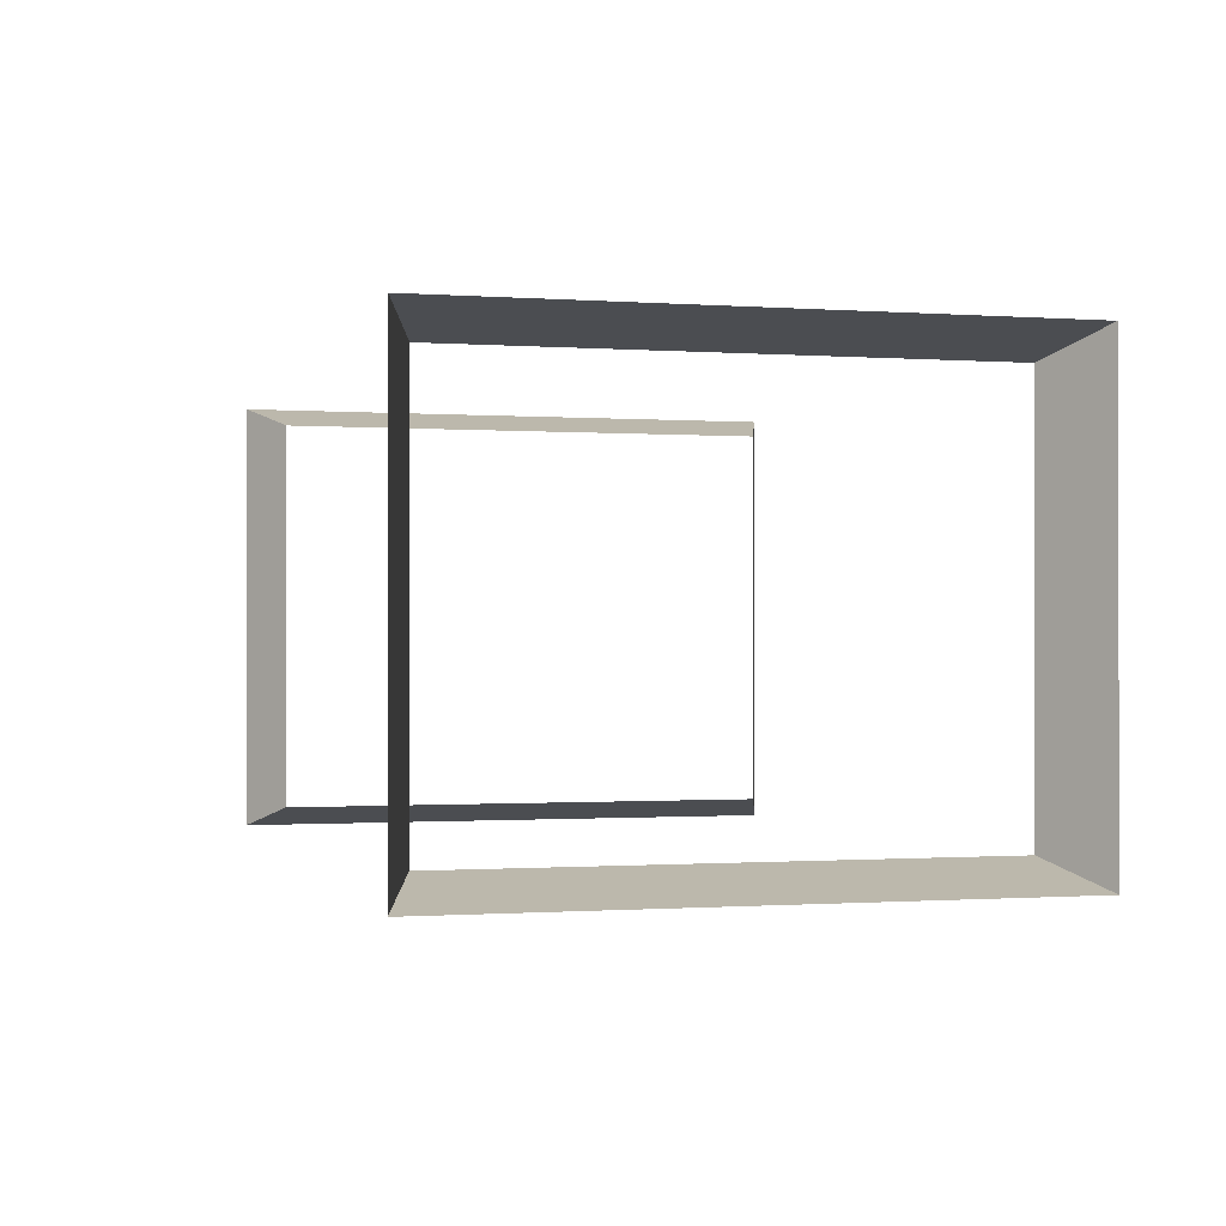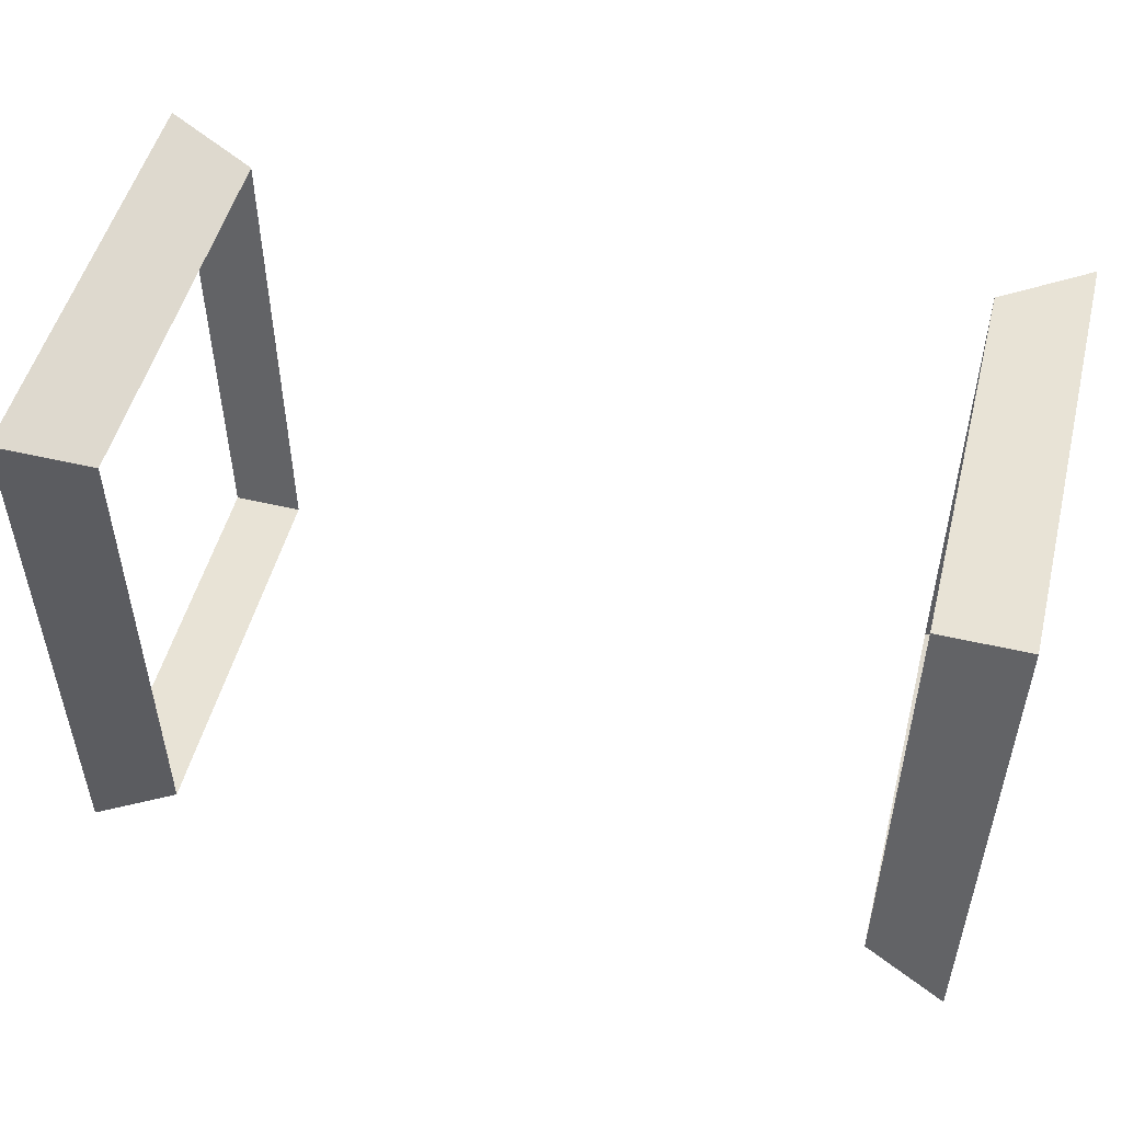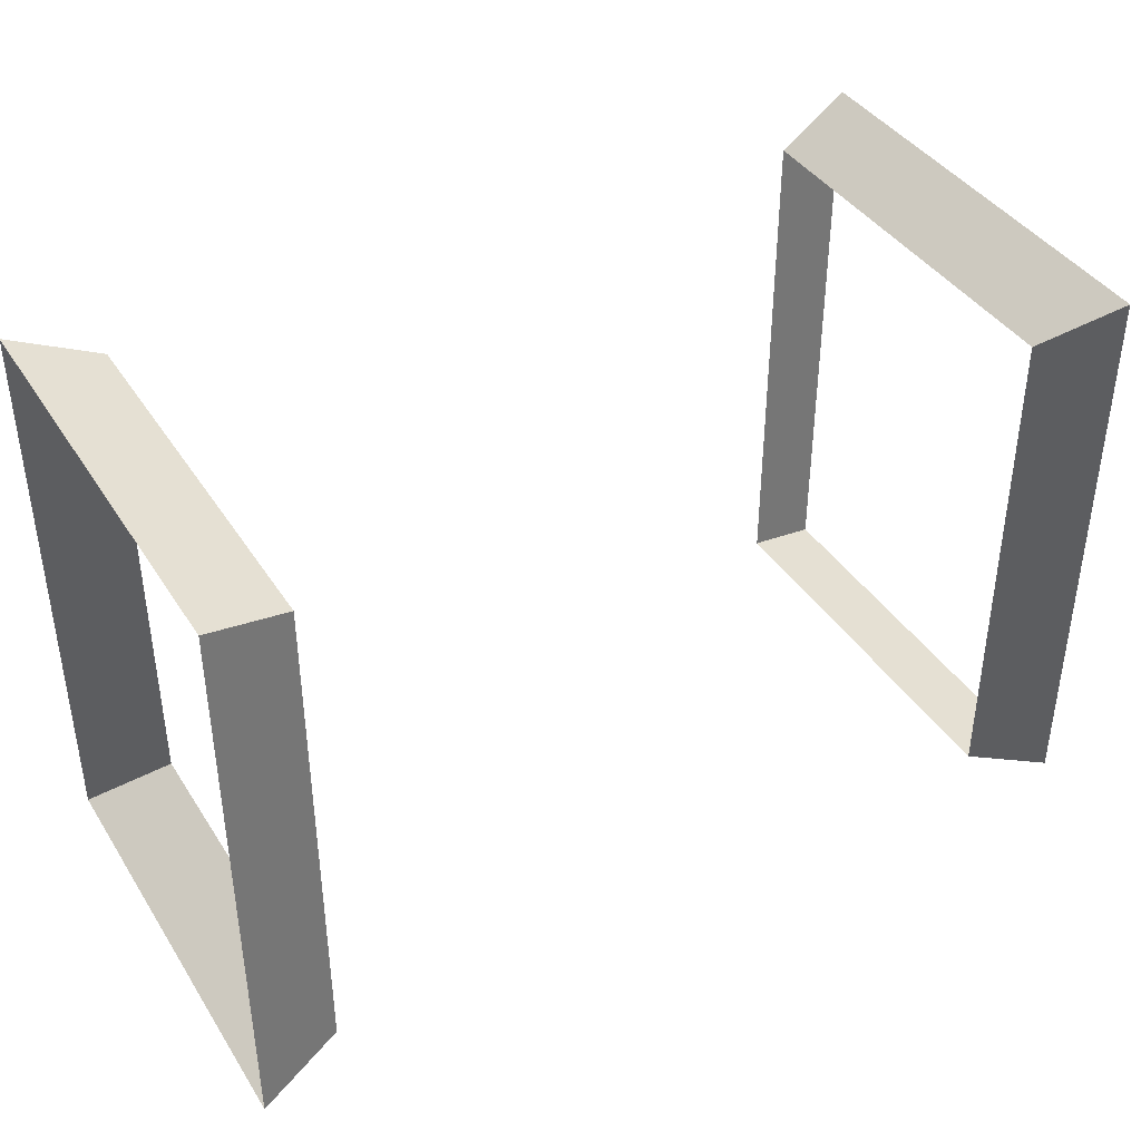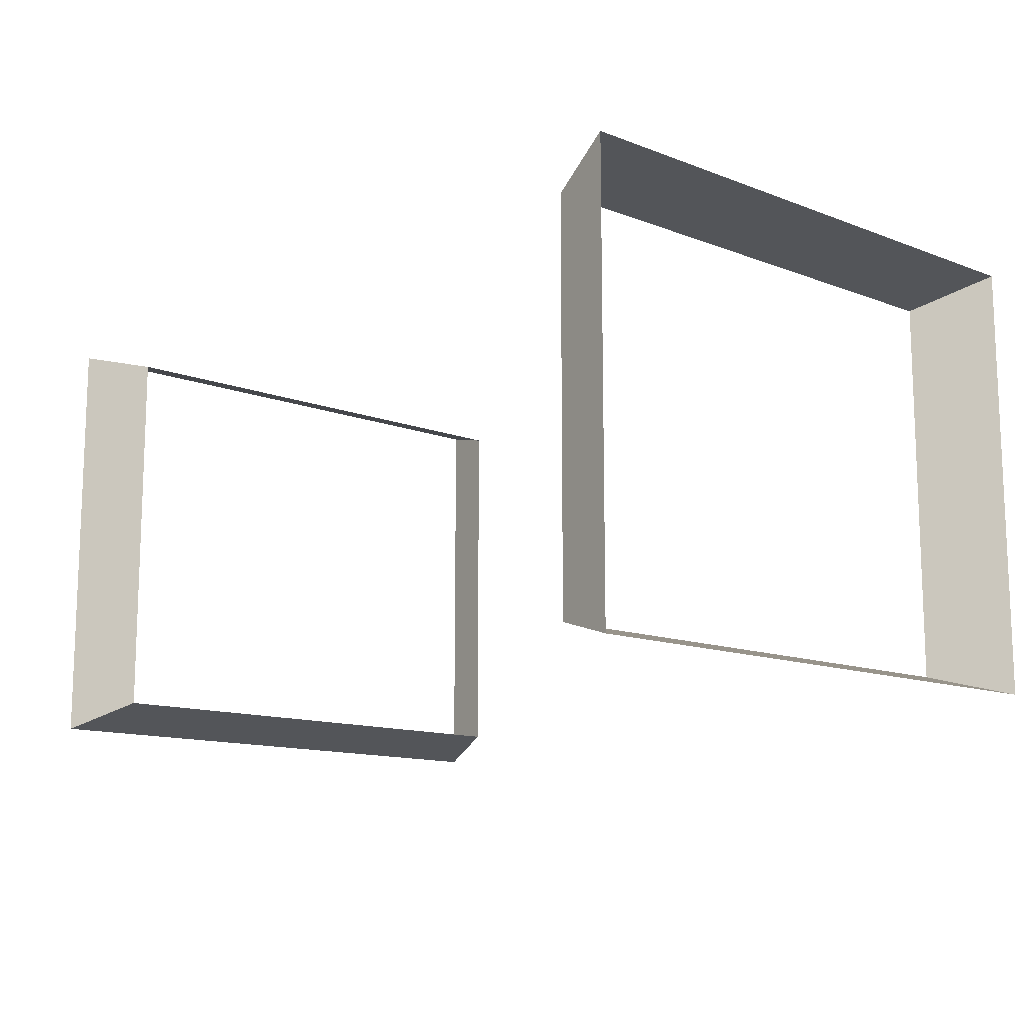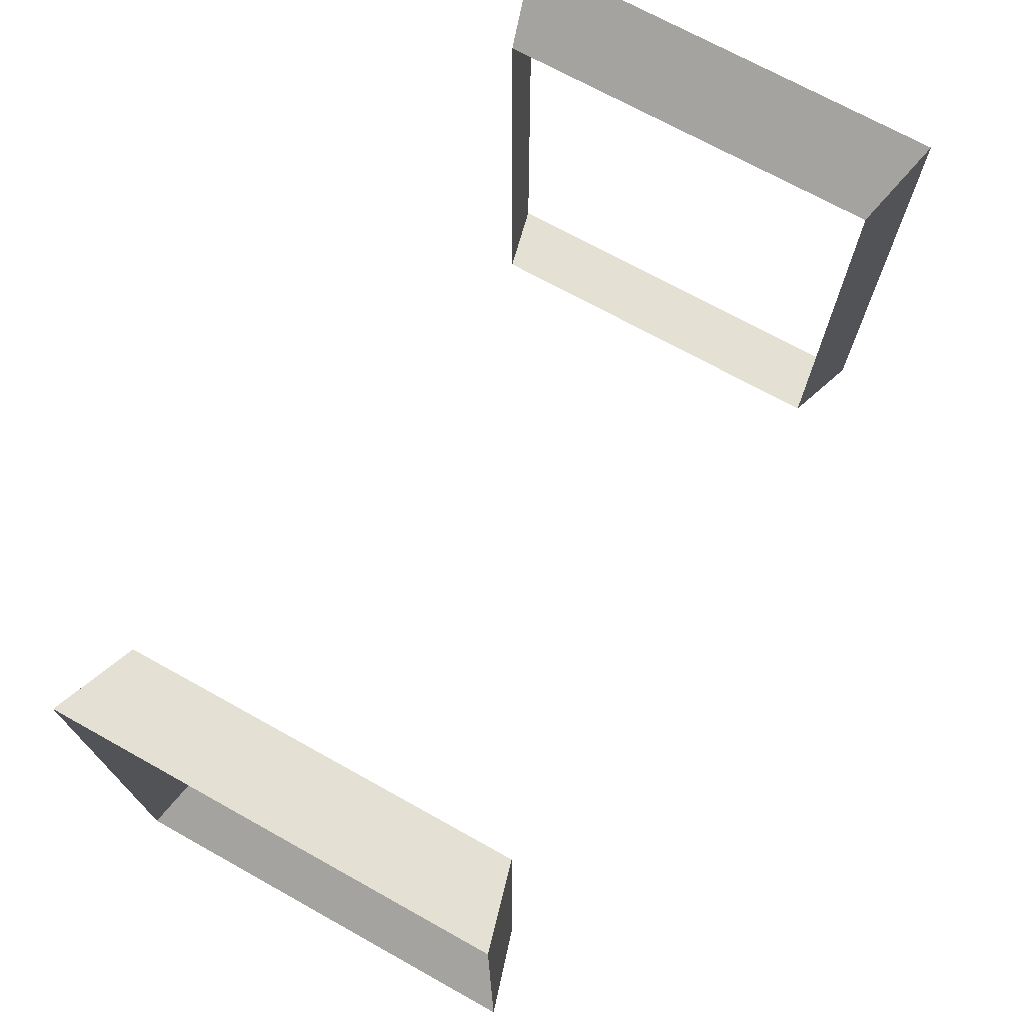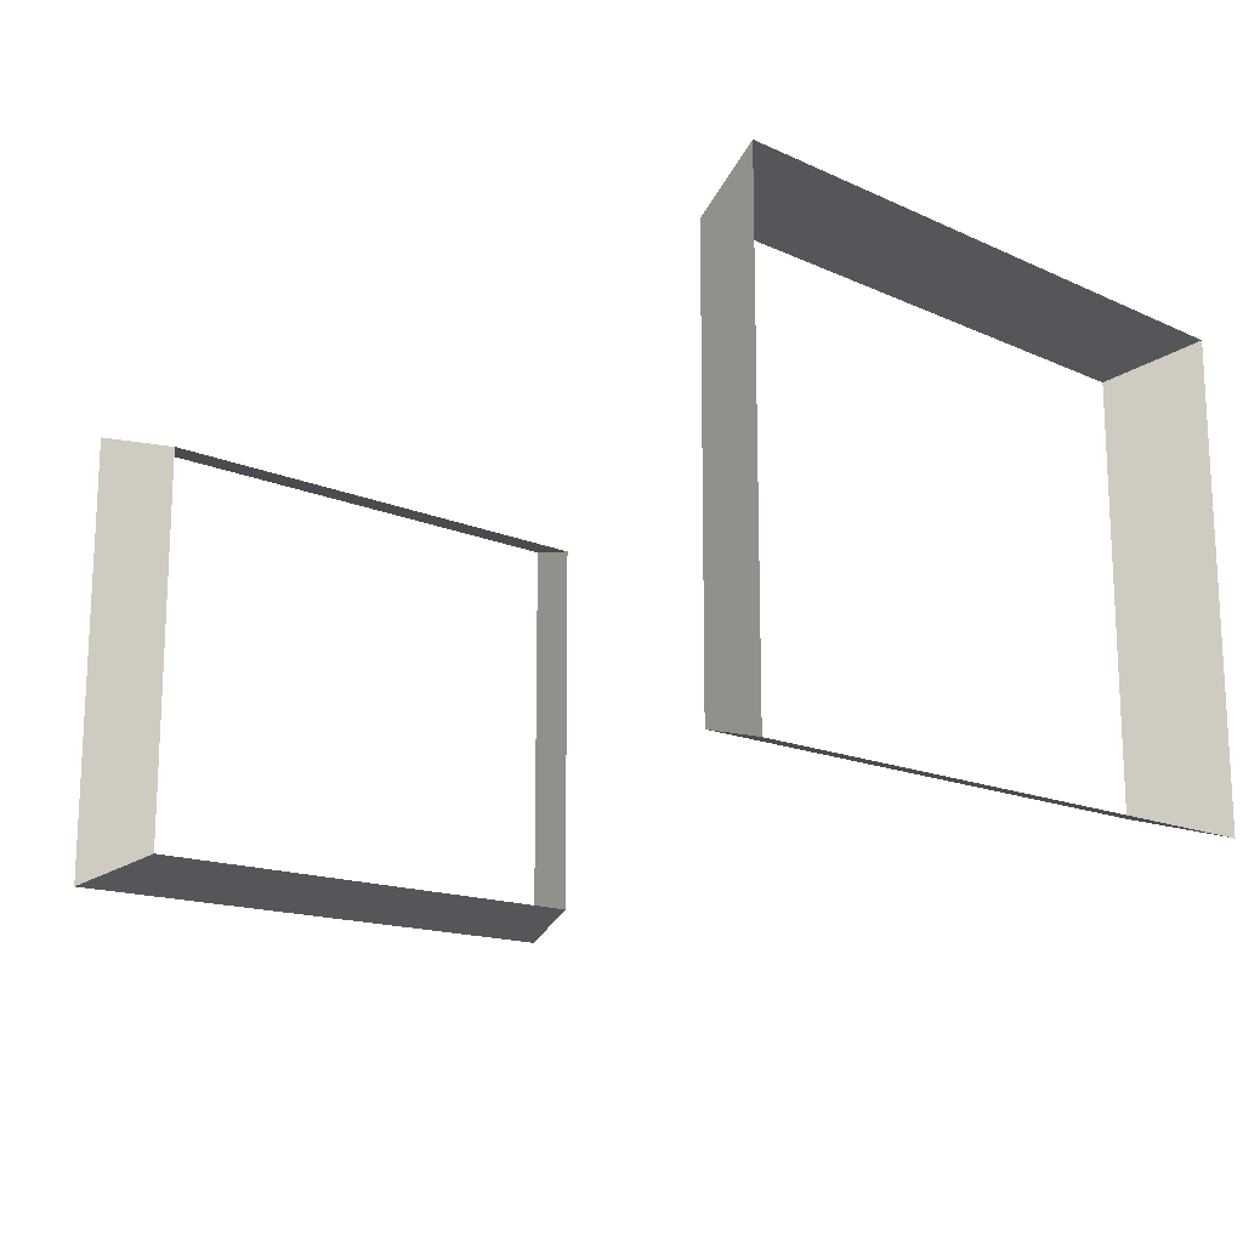
<metadata>
{"format":"obj","ext":"obj","renderer":"f3d","projection":"perspective","resolution":1024,"background":"white","views":[{"elev":-0.7,"azim":74.9,"up":"+Y"},{"elev":51.1,"azim":14.3,"up":"+Z"},{"elev":40.2,"azim":150.3,"up":"+Z"},{"elev":-12.9,"azim":48.8,"up":"+Y"},{"elev":71.6,"azim":119.0,"up":"+Z"},{"elev":-15.2,"azim":46.8,"up":"+Y"}]}
</metadata>
<code>
v 1.03 0.08828 0.7326
v 1.03 1.228 0.7326
v 1.276 1.297 0.8216
v 1.276 0.01906 0.8216
v 1.03 1.228 0.7326
v 1.03 1.228 -0.7326
v 1.276 1.297 -0.8216
v 1.276 1.297 0.8216
v 1.03 1.228 -0.7326
v 1.03 0.08828 -0.7326
v 1.276 0.01906 -0.8216
v 1.276 1.297 -0.8216
v 1.03 0.08828 -0.7326
v 1.03 0.08828 0.7326
v 1.276 0.01906 0.8216
v 1.276 0.01906 -0.8216
v 1.03 0.08828 0.7326
v 1.276 0.01906 0.8216
v 1.276 1.297 0.8216
v 1.03 1.228 0.7326
v 1.03 1.228 0.7326
v 1.276 1.297 0.8216
v 1.276 1.297 -0.8216
v 1.03 1.228 -0.7326
v 1.03 1.228 -0.7326
v 1.276 1.297 -0.8216
v 1.276 0.01906 -0.8216
v 1.03 0.08828 -0.7326
v 1.03 0.08828 -0.7326
v 1.276 0.01906 -0.8216
v 1.276 0.01906 0.8216
v 1.03 0.08828 0.7326
v -1.03 0.08828 -0.7326
v -1.03 1.228 -0.7326
v -1.276 1.297 -0.8216
v -1.276 0.01906 -0.8216
v -1.03 1.228 -0.7326
v -1.03 1.228 0.7326
v -1.276 1.297 0.8216
v -1.276 1.297 -0.8216
v -1.03 1.228 0.7326
v -1.03 0.08828 0.7326
v -1.276 0.01906 0.8216
v -1.276 1.297 0.8216
v -1.03 0.08828 0.7326
v -1.03 0.08828 -0.7326
v -1.276 0.01906 -0.8216
v -1.276 0.01906 0.8216
v -1.03 0.08828 -0.7326
v -1.276 0.01906 -0.8216
v -1.276 1.297 -0.8216
v -1.03 1.228 -0.7326
v -1.03 1.228 -0.7326
v -1.276 1.297 -0.8216
v -1.276 1.297 0.8216
v -1.03 1.228 0.7326
v -1.03 1.228 0.7326
v -1.276 1.297 0.8216
v -1.276 0.01906 0.8216
v -1.03 0.08828 0.7326
v -1.03 0.08828 0.7326
v -1.276 0.01906 0.8216
v -1.276 0.01906 -0.8216
v -1.03 0.08828 -0.7326
g Straw2_1205_55
f 1 3 2
f 1 4 3
f 5 7 6
f 5 8 7
f 9 11 10
f 9 12 11
f 13 15 14
f 13 16 15
f 17 19 18
f 17 20 19
f 21 23 22
f 21 24 23
f 25 27 26
f 25 28 27
f 29 31 30
f 29 32 31
f 33 35 34
f 33 36 35
f 37 39 38
f 37 40 39
f 41 43 42
f 41 44 43
f 45 47 46
f 45 48 47
f 49 51 50
f 49 52 51
f 53 55 54
f 53 56 55
f 57 59 58
f 57 60 59
f 61 63 62
f 61 64 63

</code>
